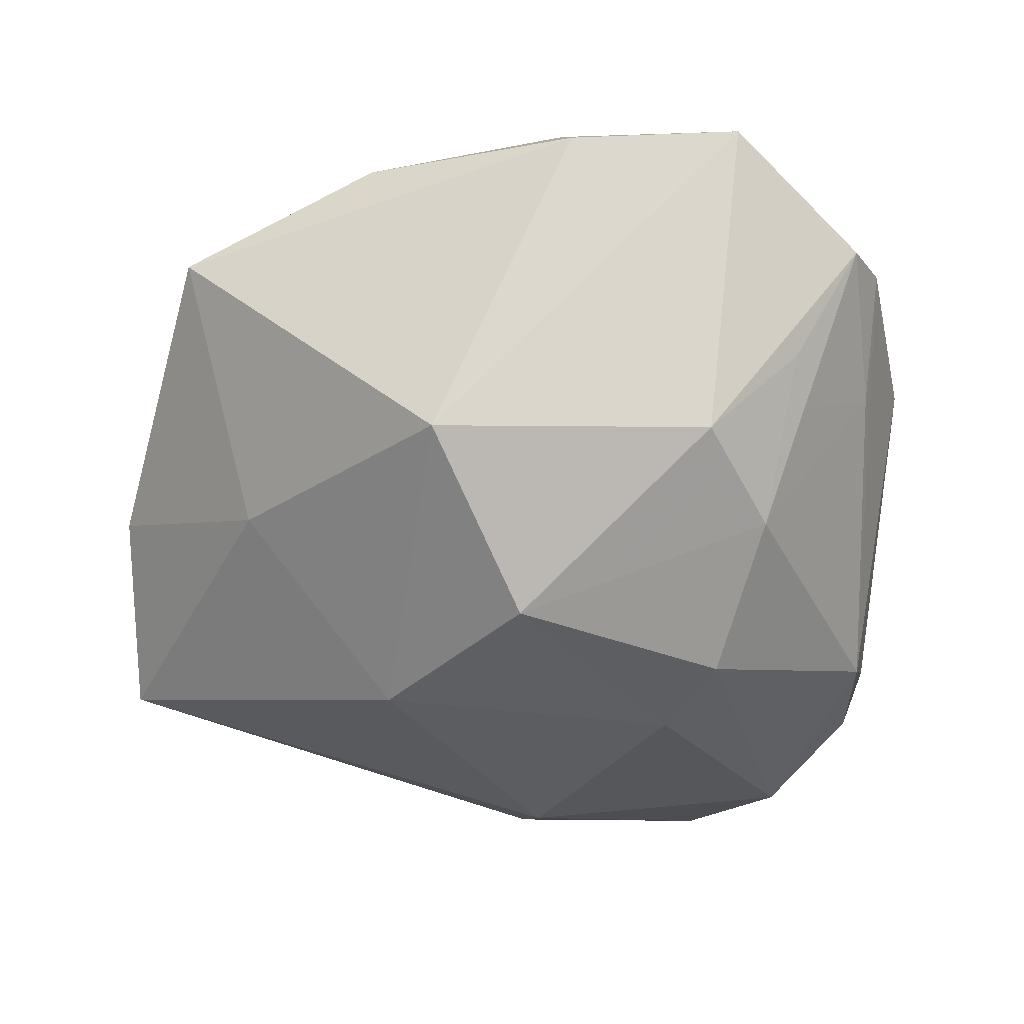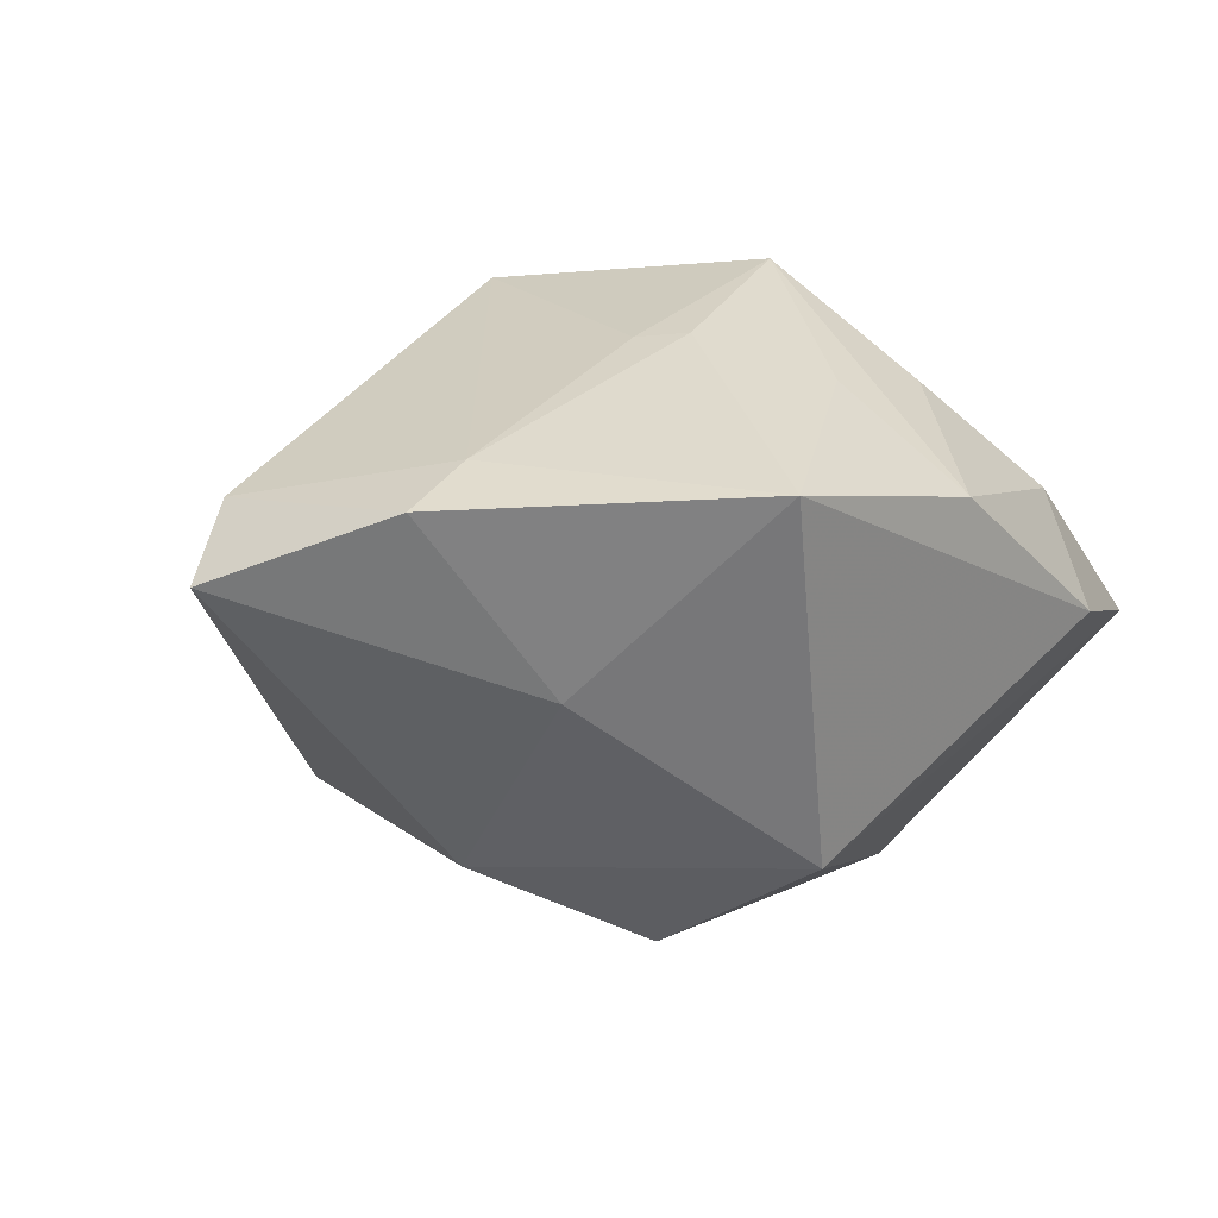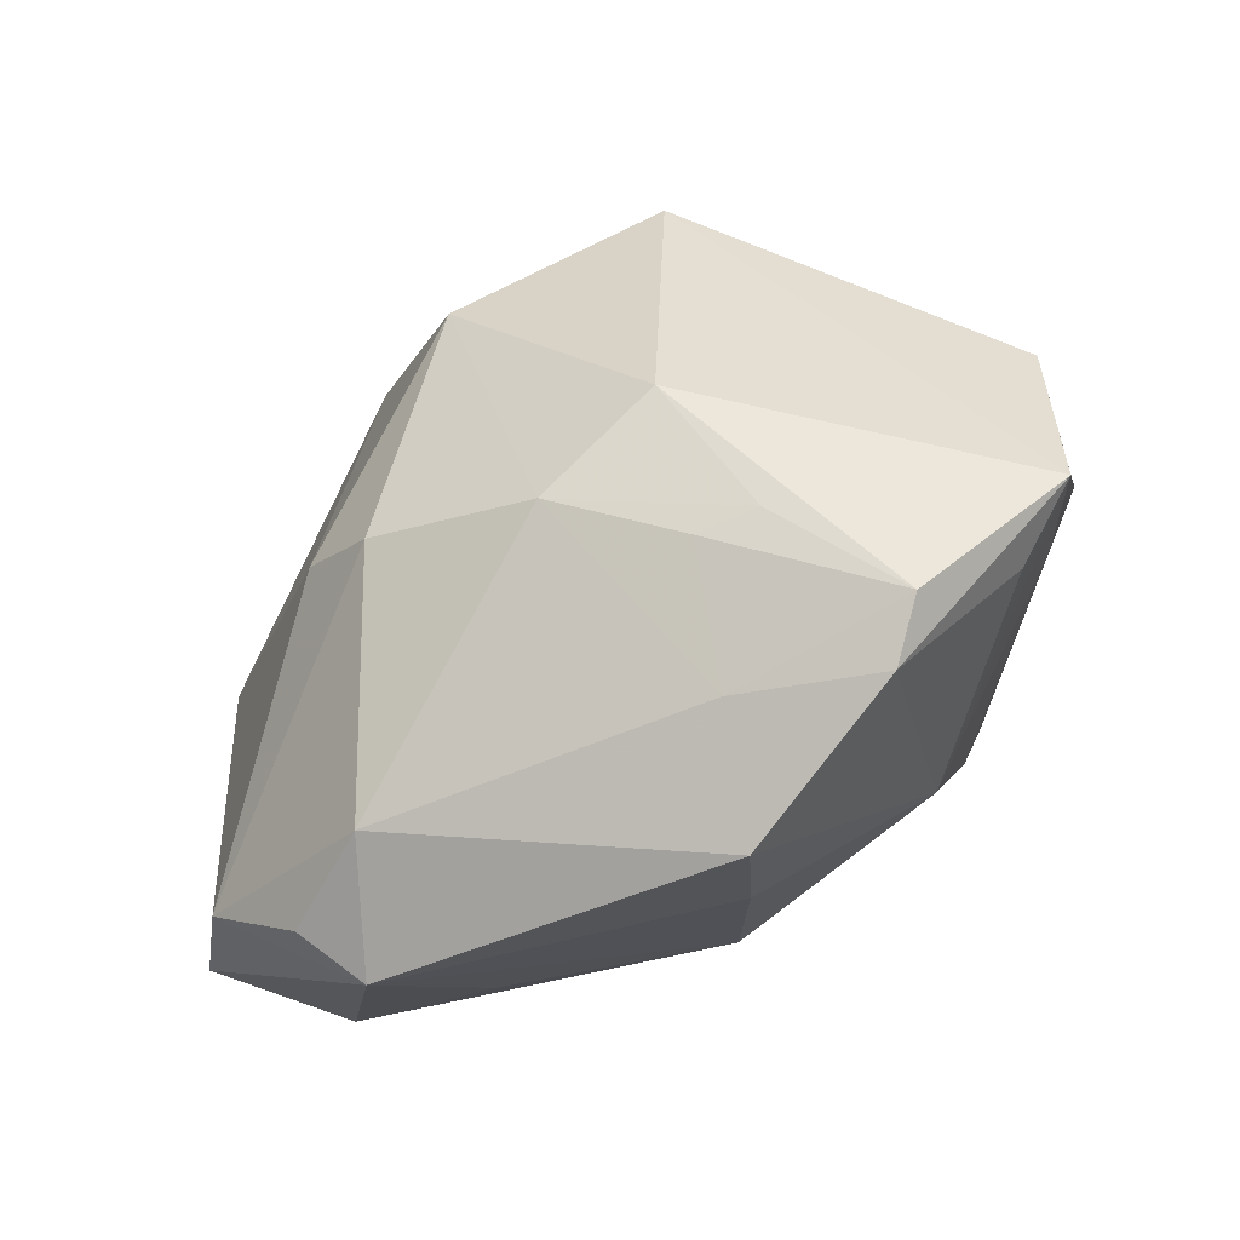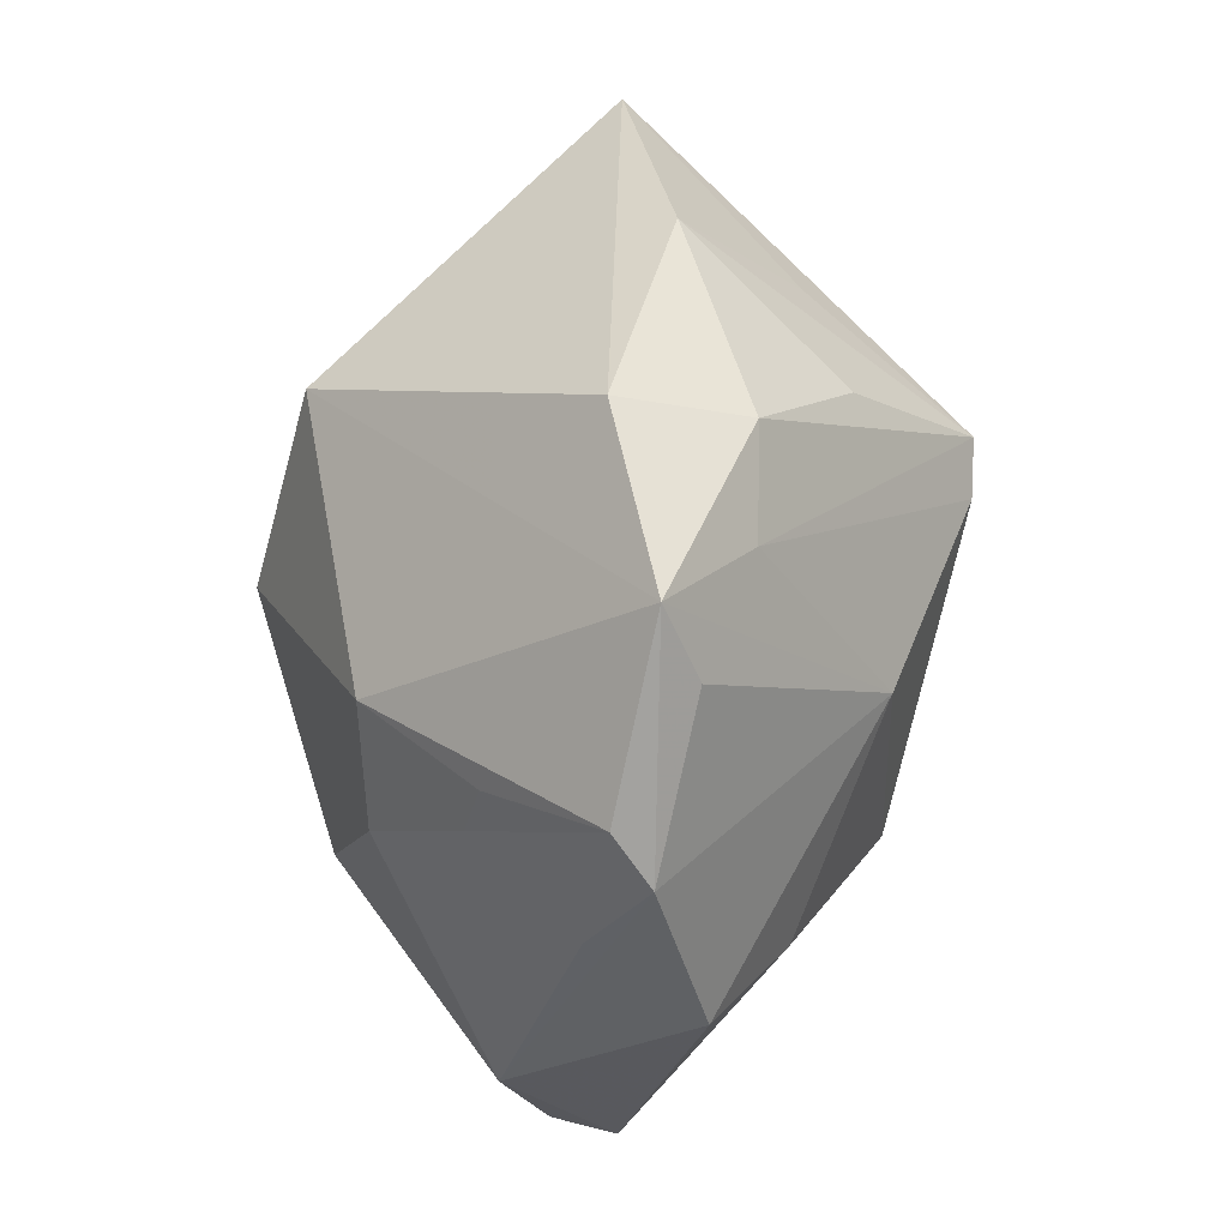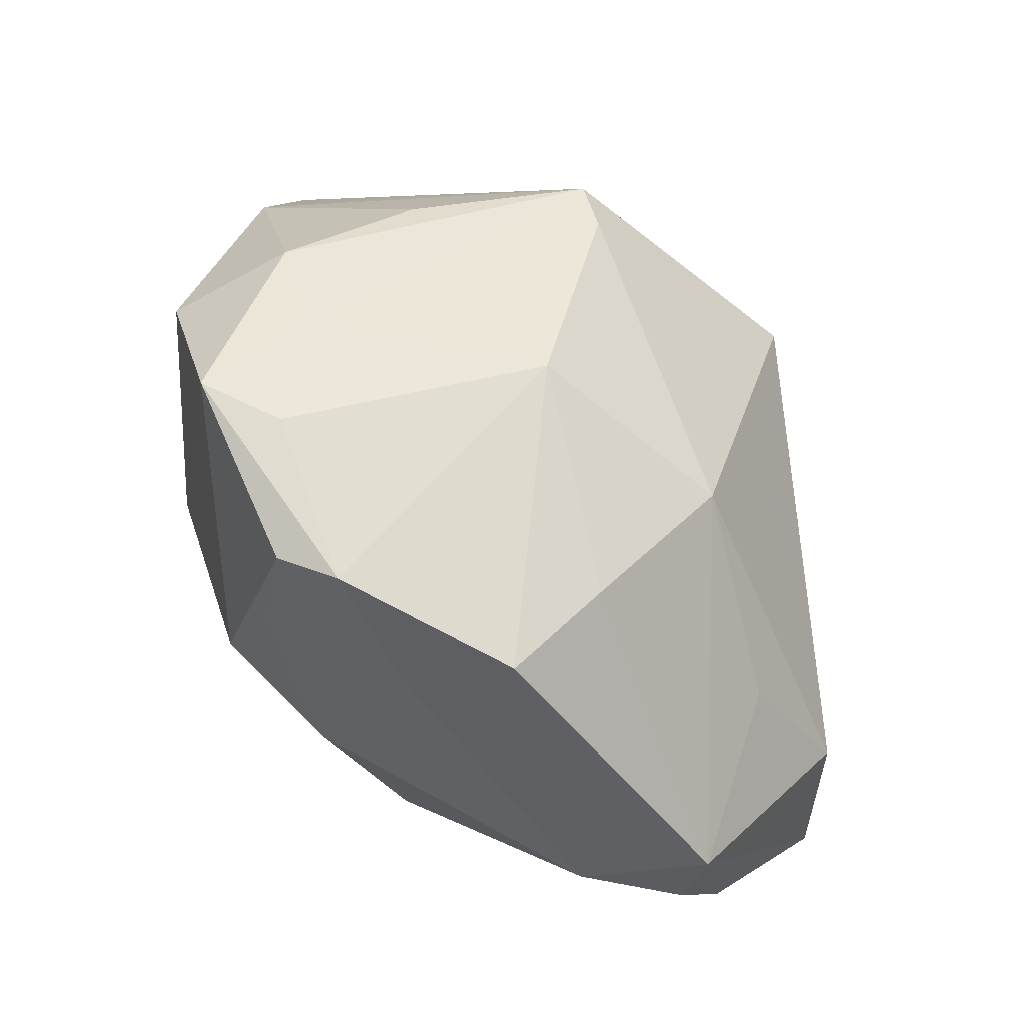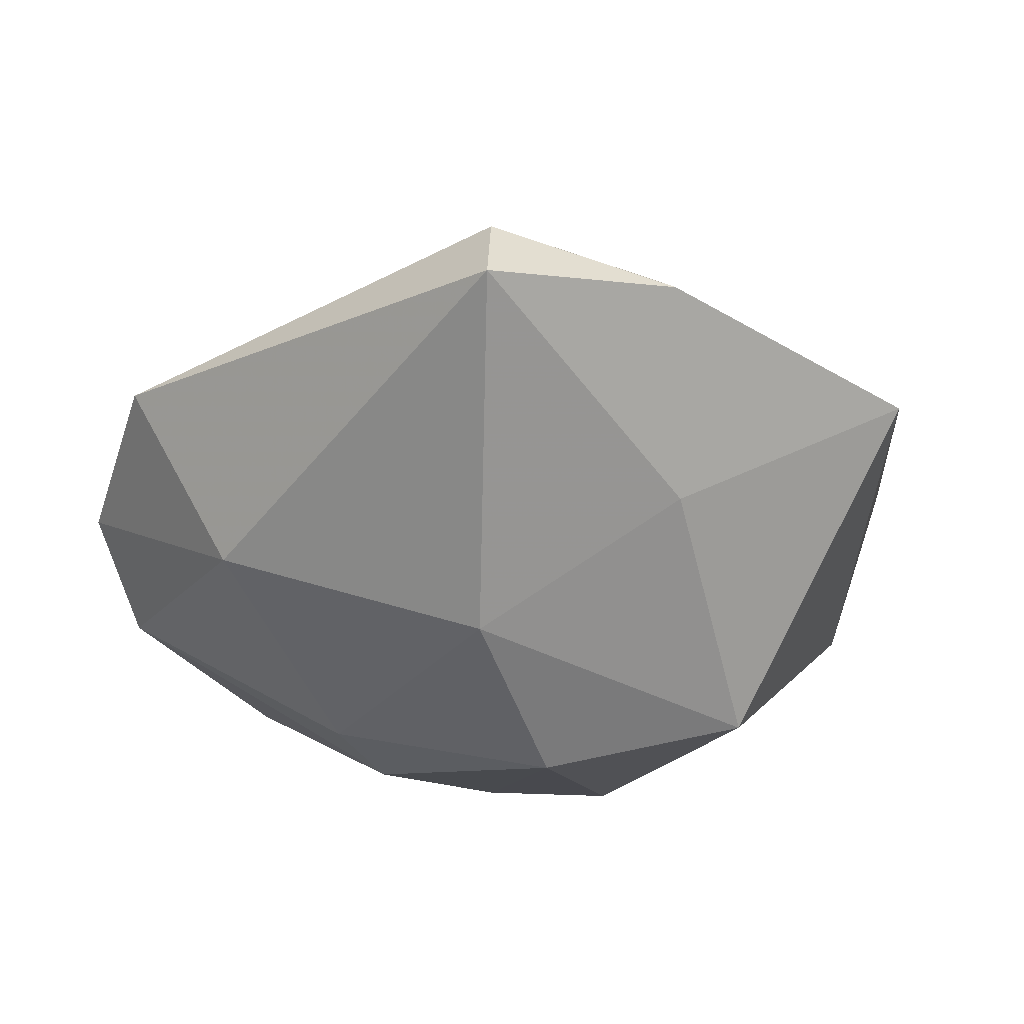
<metadata>
{"format":"obj","ext":"obj","renderer":"f3d","projection":"perspective","resolution":1024,"background":"white","views":[{"elev":-63.6,"azim":-85.0,"up":"+Z"},{"elev":-13.4,"azim":-154.0,"up":"+Z"},{"elev":-68.9,"azim":-145.1,"up":"+Y"},{"elev":-34.5,"azim":-92.8,"up":"+Y"},{"elev":-59.0,"azim":-44.8,"up":"+Y"},{"elev":-35.9,"azim":161.5,"up":"+Z"}]}
</metadata>
<code>
v -0.01438 -0.01506 0.01987
v 0.0168 0.04211 -0.005366
v -0.009357 -0.03392 -0.002829
v -0.02451 -0.03354 -0.001608
v -0.004772 -0.02236 -0.01873
v -0.02049 -0.03582 0.001645
v -0.003294 0.03561 0.003858
v 0.03324 -0.01629 0.009908
v 0.03034 0.001872 -0.01237
v -0.002744 0.0009532 -0.02874
v 0.04089 0.00417 0.003407
v 0.02682 -0.0306 -0.004084
v -0.03863 -0.007058 -0.002466
v -0.0318 -0.01461 0.008334
v -0.03671 -0.02293 0.001221
v -0.02513 0.0146 0.01315
v -0.005122 -0.03804 0.006532
v -0.01313 -0.02707 -0.01157
v -0.009768 0.01992 0.0174
v 0.004921 -0.01603 0.02138
v 0.0209 -0.02092 0.01188
v -0.01655 0.007515 0.02713
v -0.01456 0.003002 0.02697
v 0.01566 0.03959 0.002268
v 0.03425 -0.02258 -0.005807
v -0.01561 -0.01772 -0.01968
v 0.0242 -0.03322 0.001363
v -0.006928 0.02672 -0.01368
v 0.01484 -0.01162 -0.02124
v -0.001314 0.04099 -0.001358
v 0.008401 0.01444 -0.0235
v -0.03537 -0.006113 0.008292
v 0.008634 -0.01682 -0.02194
v -0.02839 0.03092 -0.0008633
v 0.008532 0.01005 0.02861
v -0.03039 -0.02521 0.00436
v -0.001229 -0.0293 0.01303
v -0.01425 0.0186 0.01752
v -0.02772 0.00261 0.0162
v 0.04079 -0.01409 0.0005661
v -0.03515 0.01251 0.002839
v 0.01813 -0.03169 -0.008396
v -0.02023 0.007353 -0.0246
v -0.01807 -0.02662 -0.0105
f 8 11 35
f 10 5 26
f 28 34 30
f 30 2 28
f 30 34 7
f 12 25 27
f 24 2 30
f 30 7 24
f 24 7 35
f 35 11 24
f 11 2 24
f 11 8 40
f 27 25 40
f 40 8 27
f 43 26 15
f 10 26 43
f 34 28 43
f 4 6 15
f 15 26 4
f 20 8 35
f 20 37 27
f 35 7 19
f 19 22 35
f 15 6 36
f 9 2 11
f 11 40 9
f 25 29 9
f 9 40 25
f 27 37 17
f 6 4 3
f 33 29 25
f 33 5 10
f 10 29 33
f 13 43 15
f 34 43 13
f 15 32 13
f 44 26 5
f 44 4 26
f 14 32 15
f 22 32 14
f 34 13 41
f 41 13 32
f 37 20 1
f 1 17 37
f 1 36 6
f 6 17 1
f 15 36 1
f 1 14 15
f 27 8 21
f 21 20 27
f 8 20 21
f 34 22 38
f 22 19 38
f 38 7 34
f 38 19 7
f 2 9 31
f 10 43 31
f 31 29 10
f 31 9 29
f 31 28 2
f 31 43 28
f 25 12 42
f 42 33 25
f 5 33 42
f 42 3 5
f 42 12 27
f 27 17 42
f 42 17 6
f 6 3 42
f 18 44 5
f 4 44 18
f 5 3 18
f 18 3 4
f 16 22 34
f 34 41 16
f 16 41 22
f 39 32 22
f 22 41 39
f 39 41 32
f 23 1 20
f 35 22 23
f 23 20 35
f 22 14 23
f 14 1 23

</code>
